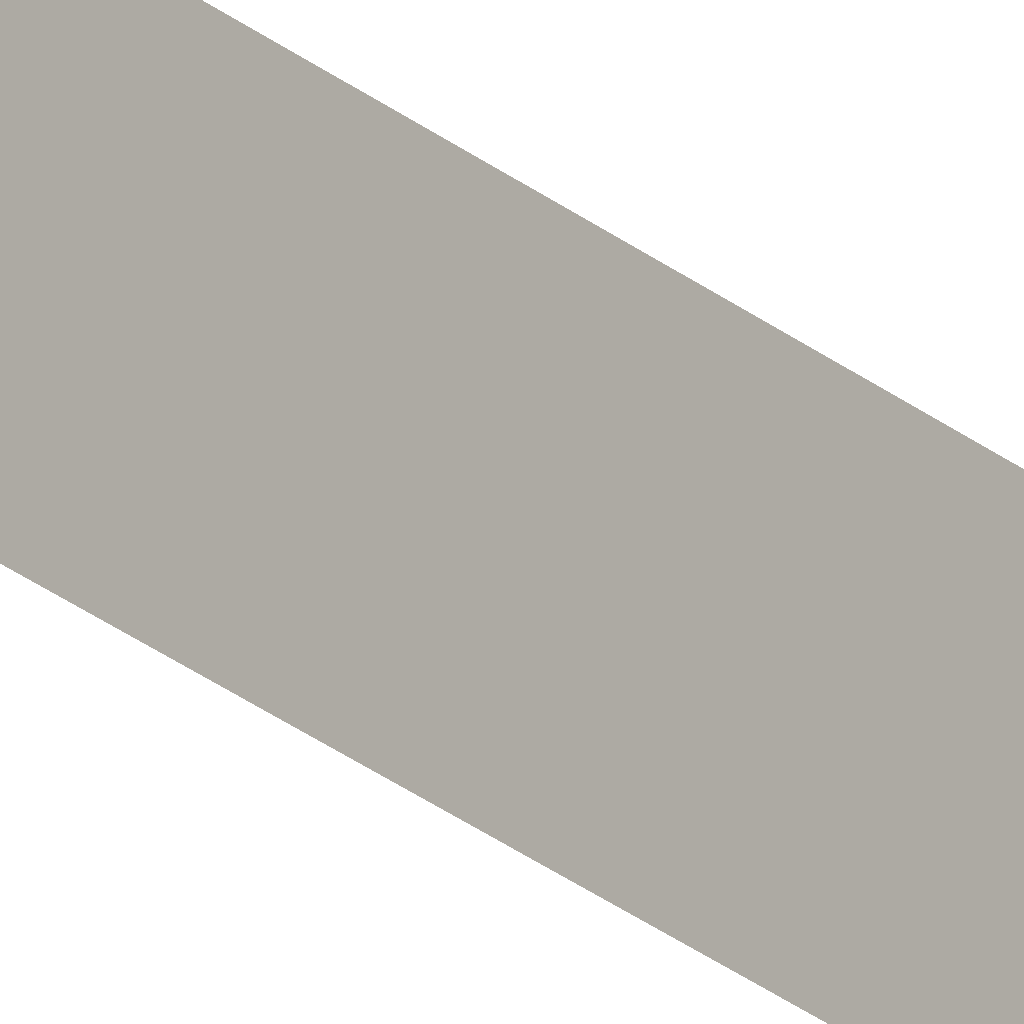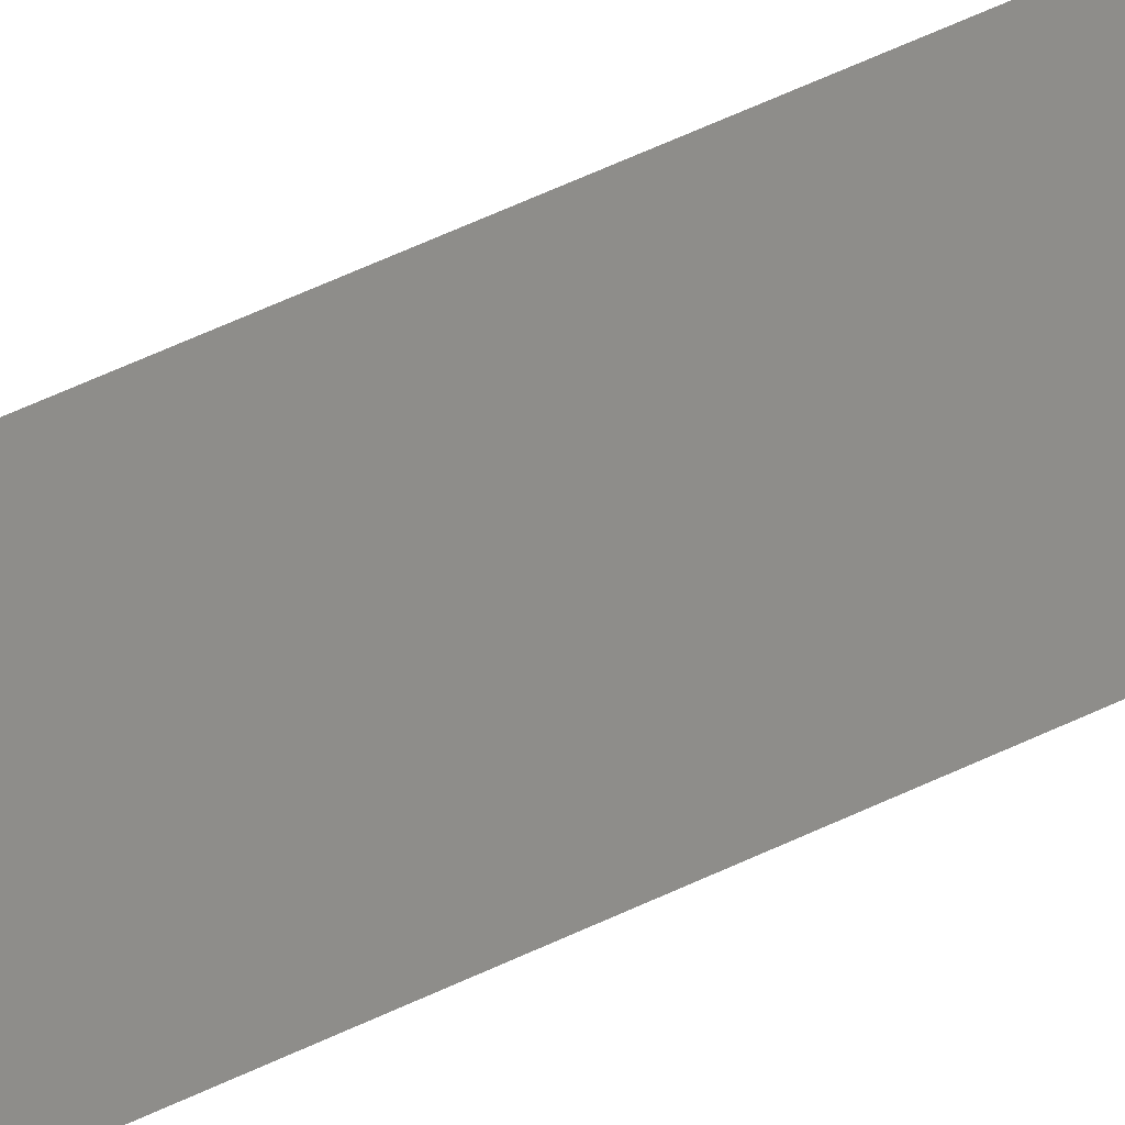
<metadata>
{"format":"obj","ext":"obj","renderer":"f3d","projection":"perspective","resolution":1024,"background":"white","views":[{"elev":-21.2,"azim":-147.3,"up":"+Z"},{"elev":17.8,"azim":-143.9,"up":"+Z"}]}
</metadata>
<code>
v 13.79 30.75 -42.07
v 13.79 31.75 -42.07
v 13.79 30.75 -42.09
v 13.79 31.75 -42.09
v 13.79 30.75 -42.09
v 13.79 31.75 -42.09
v 13.79 30.75 -42.07
v 13.79 31.75 -42.07
f 1 2 3
f 3 2 4
f 5 6 7
f 7 6 8

</code>
